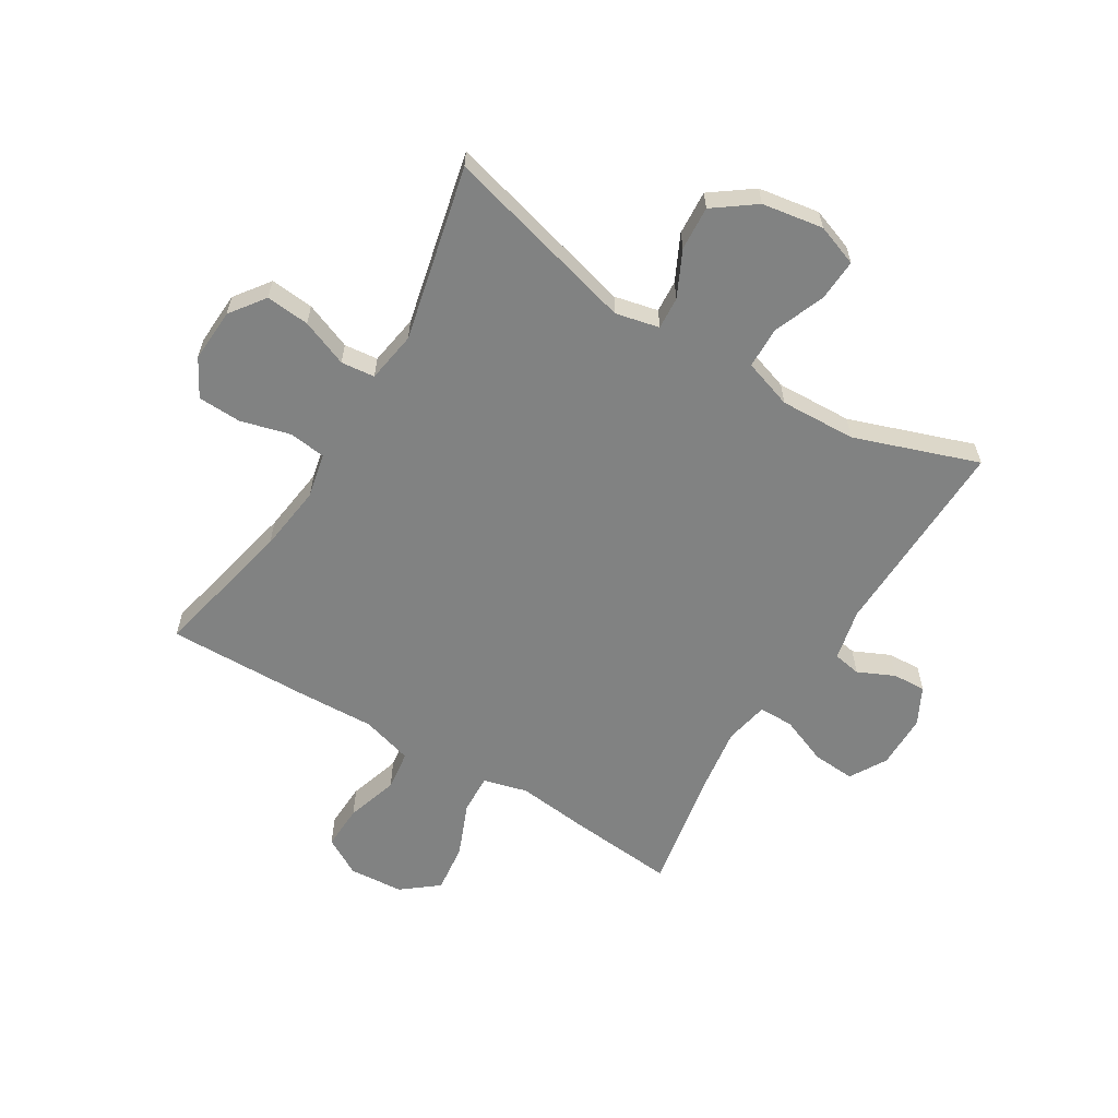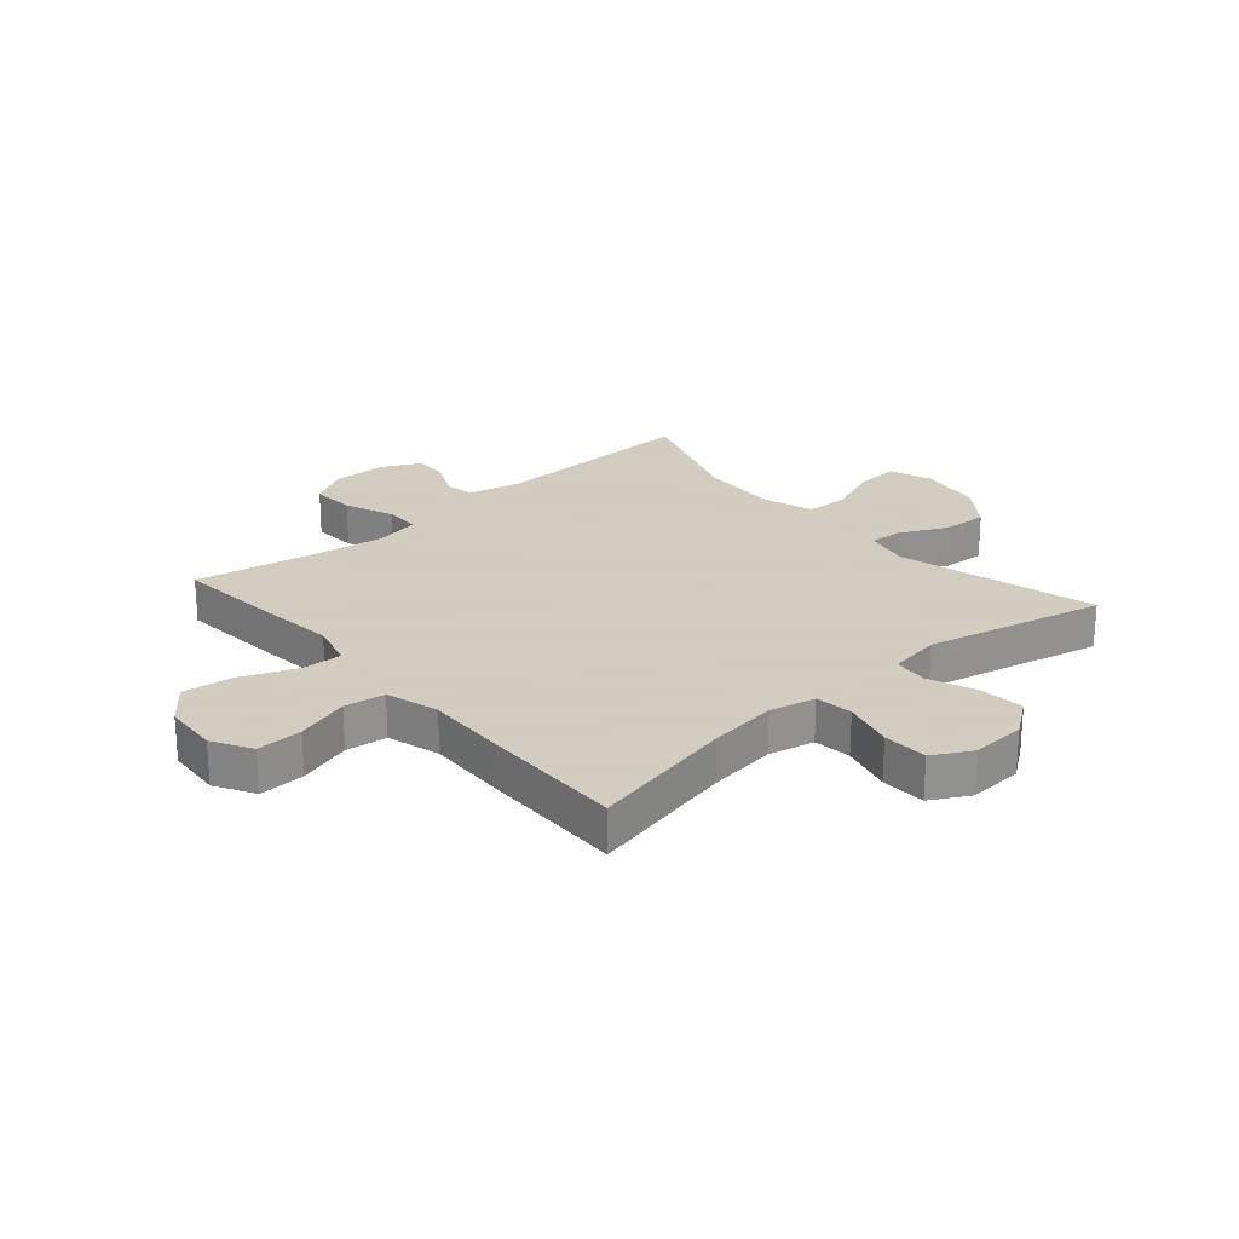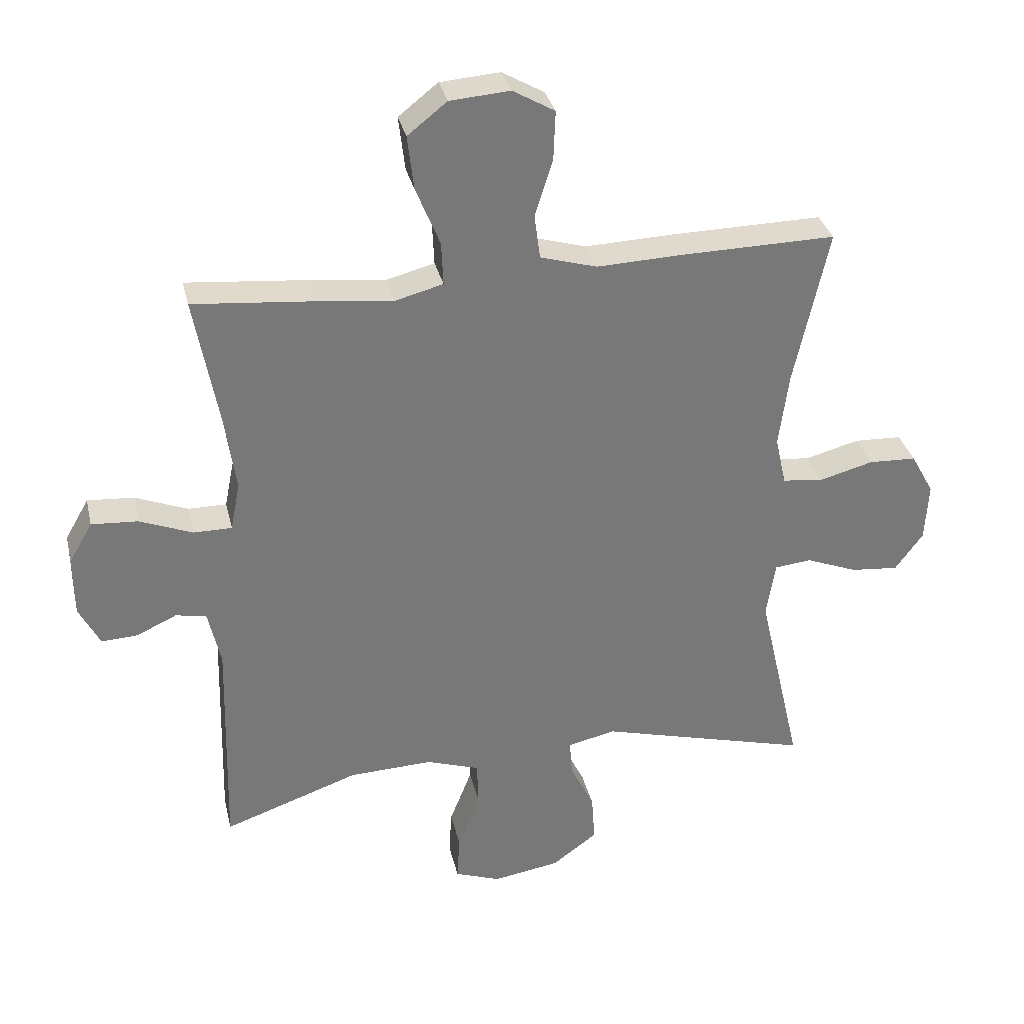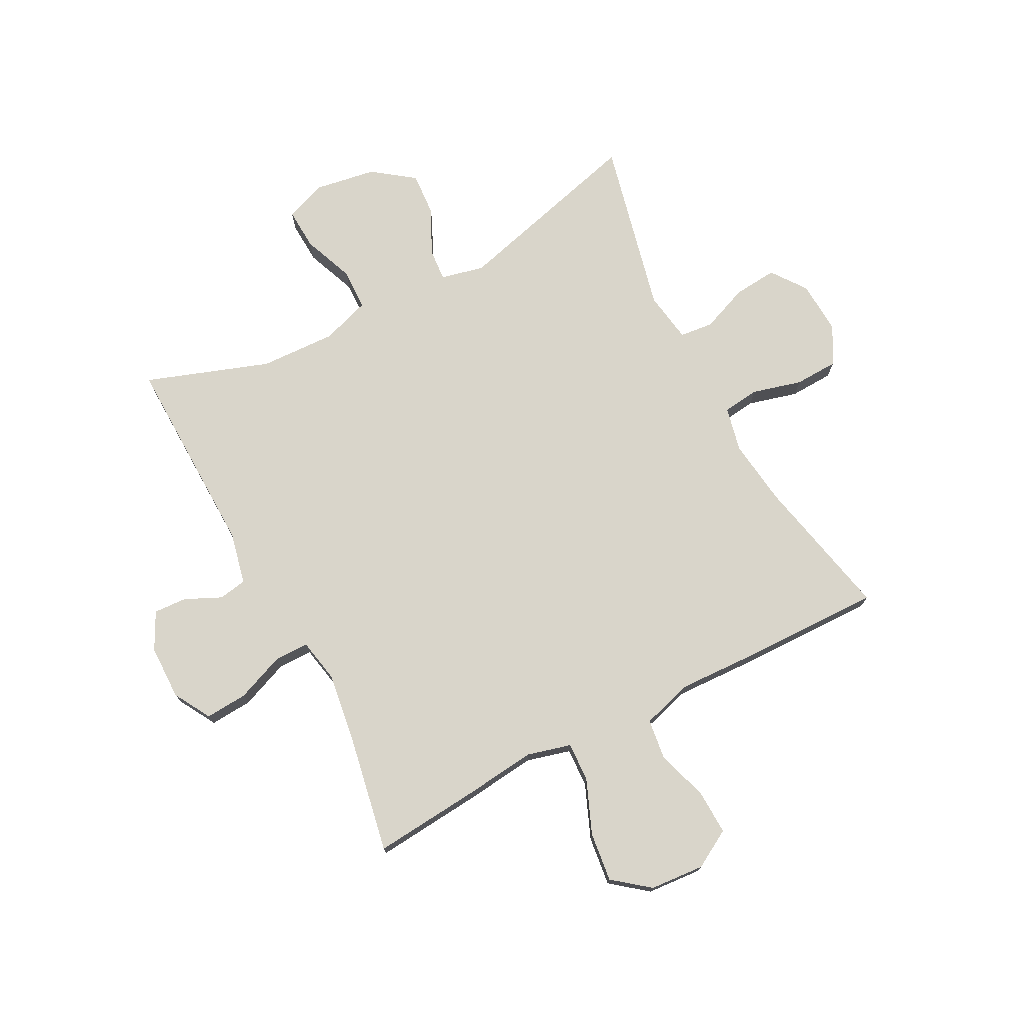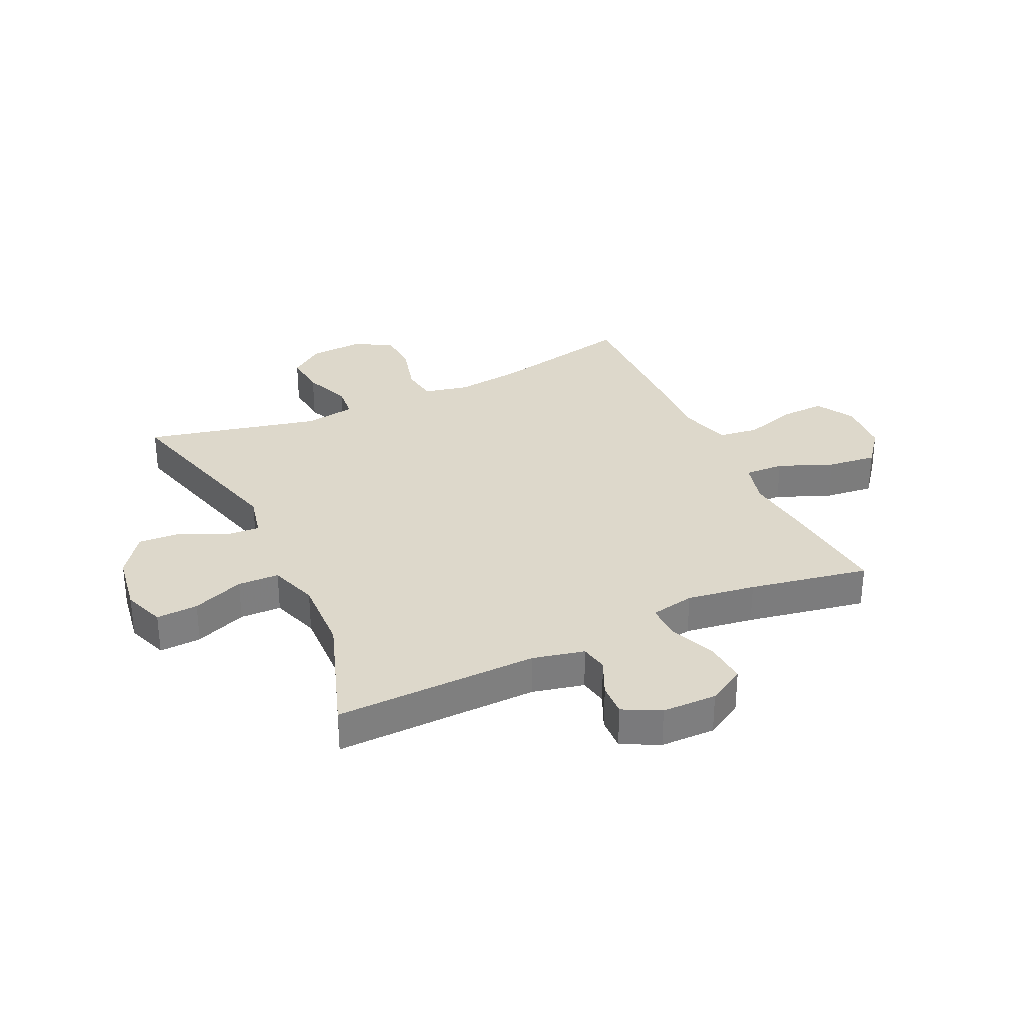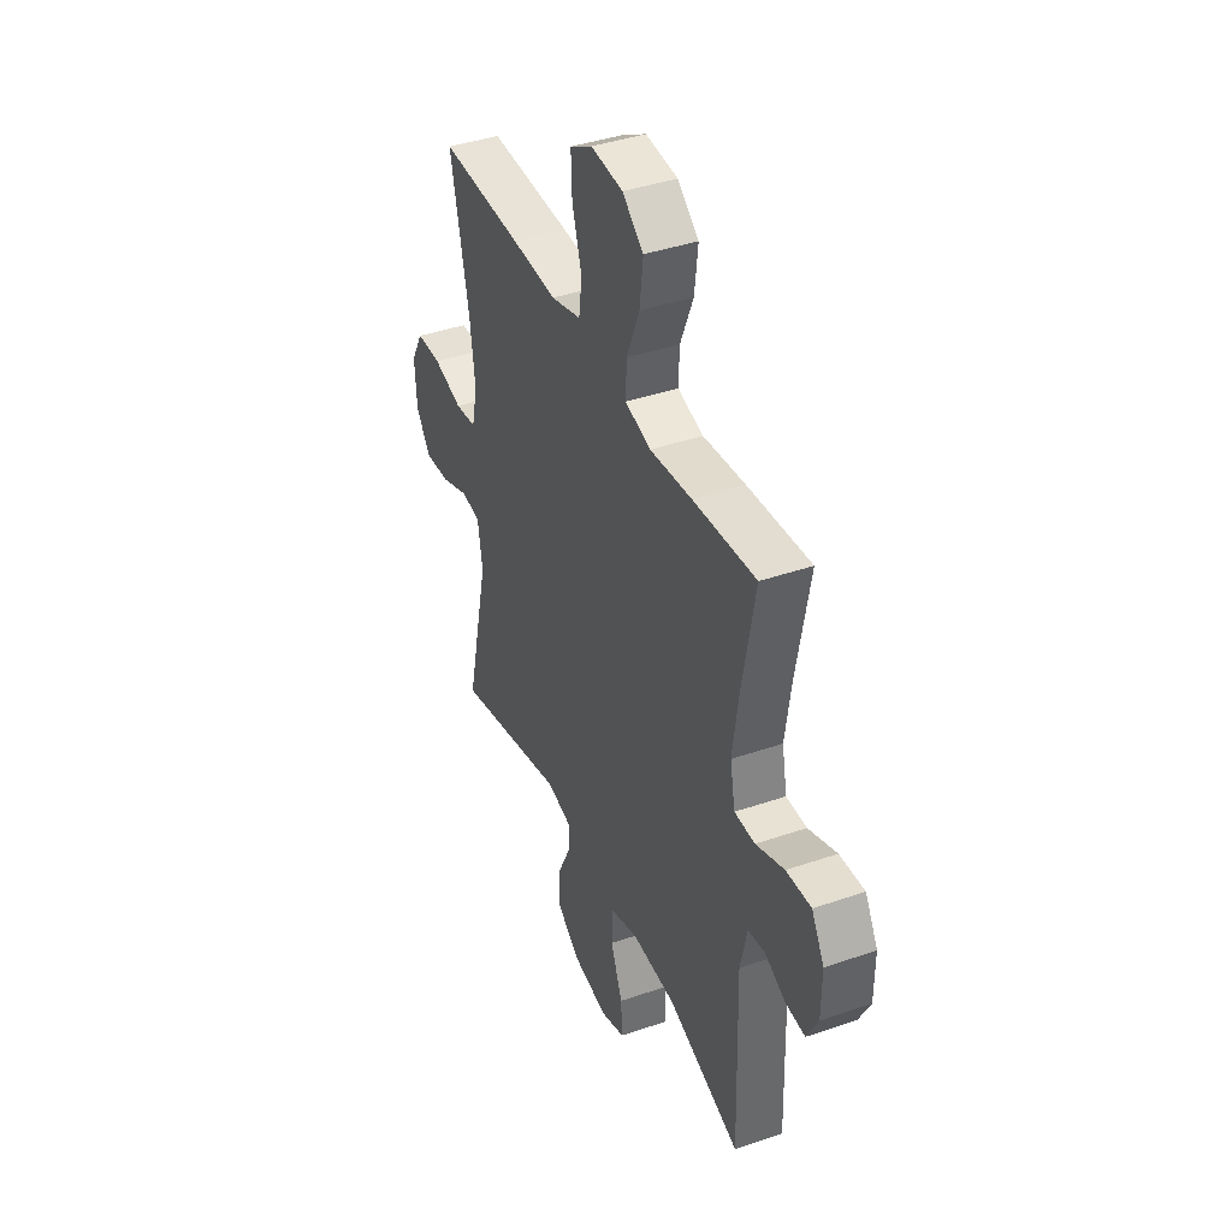
<metadata>
{"format":"obj","ext":"obj","renderer":"f3d","projection":"perspective","resolution":1024,"background":"white","views":[{"elev":-60.6,"azim":148.7,"up":"+Y"},{"elev":24.3,"azim":49.0,"up":"+Y"},{"elev":32.9,"azim":-12.8,"up":"+Z"},{"elev":74.6,"azim":-27.5,"up":"+Y"},{"elev":31.5,"azim":-115.1,"up":"+Y"},{"elev":40.7,"azim":-112.8,"up":"+Z"}]}
</metadata>
<code>
v 0.5 0.07 -0.5
v 0.167 0.07 -0.411
v 0.092 0.07 -0.428
v 0.096 0.07 -0.484
v 0.134 0.07 -0.562
v 0.139 0.07 -0.638
v 0.068 0.07 -0.69
v -0.037 0.07 -0.707
v -0.109 0.07 -0.681
v -0.105 0.07 -0.609
v -0.07 0.07 -0.52
v -0.072 0.07 -0.449
v -0.156 0.07 -0.421
v -0.287 0.07 -0.426
v -0.5 0.07 -0.5
v -0.491 0.07 -0.15
v -0.511 0.07 -0.061
v -0.559 0.07 -0.052
v -0.622 0.07 -0.081
v -0.679 0.07 -0.084
v -0.712 0.07 -0.02
v -0.713 0.07 0.074
v -0.676 0.07 0.138
v -0.603 0.07 0.133
v -0.52 0.07 0.1
v -0.46 0.07 0.1
v -0.445 0.07 0.176
v -0.462 0.07 0.294
v -0.5 0.07 0.5
v -0.315 0.07 0.483
v -0.192 0.07 0.469
v -0.116 0.07 0.489
v -0.119 0.07 0.557
v -0.157 0.07 0.65
v -0.167 0.07 0.735
v -0.105 0.07 0.784
v -0.011 0.07 0.791
v 0.055 0.07 0.753
v 0.052 0.07 0.676
v 0.024 0.07 0.586
v 0.033 0.07 0.517
v 0.122 0.07 0.491
v 0.256 0.07 0.496
v 0.5 0.07 0.5
v 0.446 0.07 0.253
v 0.431 0.07 0.138
v 0.448 0.07 0.061
v 0.511 0.07 0.053
v 0.597 0.07 0.076
v 0.672 0.07 0.073
v 0.708 0.07 0.008
v 0.703 0.07 -0.084
v 0.659 0.07 -0.144
v 0.584 0.07 -0.137
v 0.503 0.07 -0.105
v 0.445 0.07 -0.111
v 0.431 0.07 -0.199
v 0.5 0 -0.5
v 0.167 0 -0.411
v 0.092 0 -0.428
v 0.096 0 -0.484
v 0.134 0 -0.562
v 0.139 0 -0.638
v 0.068 0 -0.69
v -0.037 0 -0.707
v -0.109 0 -0.681
v -0.105 0 -0.609
v -0.07 0 -0.52
v -0.072 0 -0.449
v -0.156 0 -0.421
v -0.287 0 -0.426
v -0.5 0 -0.5
v -0.491 0 -0.15
v -0.511 0 -0.061
v -0.559 0 -0.052
v -0.622 0 -0.081
v -0.679 0 -0.084
v -0.712 0 -0.02
v -0.713 0 0.074
v -0.676 0 0.138
v -0.603 0 0.133
v -0.52 0 0.1
v -0.46 0 0.1
v -0.445 0 0.176
v -0.462 0 0.294
v -0.5 0 0.5
v -0.315 0 0.483
v -0.192 0 0.469
v -0.116 0 0.489
v -0.119 0 0.557
v -0.157 0 0.65
v -0.167 0 0.735
v -0.105 0 0.784
v -0.011 0 0.791
v 0.055 0 0.753
v 0.052 0 0.676
v 0.024 0 0.586
v 0.033 0 0.517
v 0.122 0 0.491
v 0.256 0 0.496
v 0.5 0 0.5
v 0.446 0 0.253
v 0.431 0 0.138
v 0.448 0 0.061
v 0.511 0 0.053
v 0.597 0 0.076
v 0.672 0 0.073
v 0.708 0 0.008
v 0.703 0 -0.084
v 0.659 0 -0.144
v 0.584 0 -0.137
v 0.503 0 -0.105
v 0.445 0 -0.111
v 0.431 0 -0.199
f 53 54 55
f 52 53 55
f 51 52 55
f 50 51 55
f 49 50 55
f 48 49 55
f 47 48 55 56
f 46 47 56 57
f 42 43 44 45
f 41 42 45 46
f 38 39 40
f 37 38 40
f 36 37 40
f 35 36 40
f 34 35 40
f 33 34 40
f 32 33 40 41
f 41 46 57
f 32 41 57
f 31 32 57
f 57 1 2
f 31 57 2
f 30 31 2
f 29 30 2
f 28 29 2
f 23 24 25
f 22 23 25
f 21 22 25
f 20 21 25
f 19 20 25
f 18 19 25
f 17 18 25 26
f 16 17 26
f 16 26 27
f 15 16 27
f 14 15 27
f 9 10 11
f 8 9 11
f 7 8 11
f 6 7 11
f 5 6 11
f 4 5 11
f 3 4 11 12
f 2 3 12 13
f 13 14 27 28
f 2 13 28
f 112 111 110
f 112 110 109
f 112 109 108
f 112 108 107
f 112 107 106
f 112 106 105
f 113 112 105 104
f 114 113 104 103
f 102 101 100 99
f 103 102 99 98
f 97 96 95
f 97 95 94
f 97 94 93
f 97 93 92
f 97 92 91
f 97 91 90
f 98 97 90 89
f 114 103 98
f 114 98 89
f 114 89 88
f 59 58 114
f 59 114 88
f 59 88 87
f 59 87 86
f 59 86 85
f 82 81 80
f 82 80 79
f 82 79 78
f 82 78 77
f 82 77 76
f 82 76 75
f 83 82 75 74
f 83 74 73
f 84 83 73
f 84 73 72
f 84 72 71
f 68 67 66
f 68 66 65
f 68 65 64
f 68 64 63
f 68 63 62
f 68 62 61
f 69 68 61 60
f 70 69 60 59
f 85 84 71 70
f 85 70 59
f 1 58 59 2
f 2 59 60 3
f 3 60 61 4
f 4 61 62 5
f 5 62 63 6
f 6 63 64 7
f 7 64 65 8
f 8 65 66 9
f 9 66 67 10
f 10 67 68 11
f 11 68 69 12
f 12 69 70 13
f 13 70 71 14
f 14 71 72 15
f 15 72 73 16
f 16 73 74 17
f 17 74 75 18
f 18 75 76 19
f 19 76 77 20
f 20 77 78 21
f 21 78 79 22
f 22 79 80 23
f 23 80 81 24
f 24 81 82 25
f 25 82 83 26
f 26 83 84 27
f 27 84 85 28
f 28 85 86 29
f 29 86 87 30
f 30 87 88 31
f 31 88 89 32
f 32 89 90 33
f 33 90 91 34
f 34 91 92 35
f 35 92 93 36
f 36 93 94 37
f 37 94 95 38
f 38 95 96 39
f 39 96 97 40
f 40 97 98 41
f 41 98 99 42
f 42 99 100 43
f 43 100 101 44
f 44 101 102 45
f 45 102 103 46
f 46 103 104 47
f 47 104 105 48
f 48 105 106 49
f 49 106 107 50
f 50 107 108 51
f 51 108 109 52
f 52 109 110 53
f 53 110 111 54
f 54 111 112 55
f 55 112 113 56
f 56 113 114 57
f 57 114 58 1

</code>
